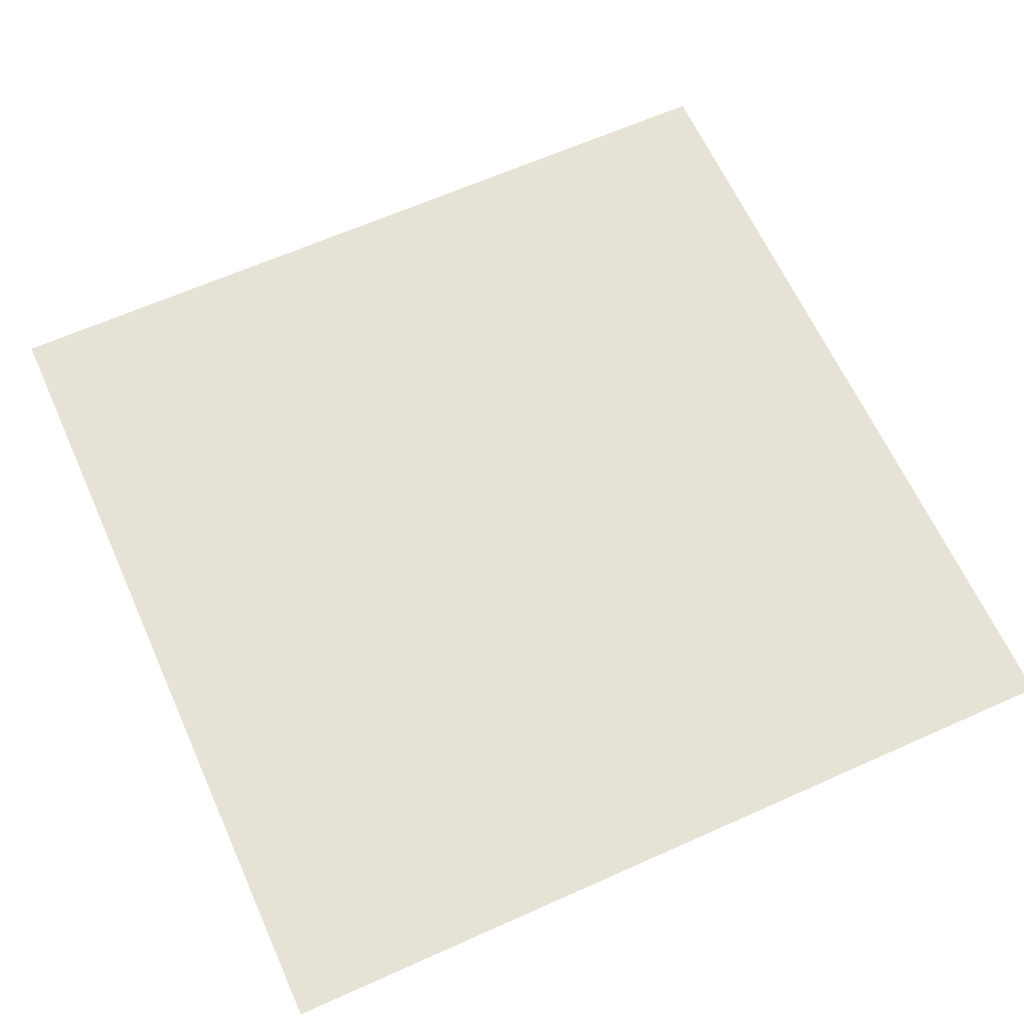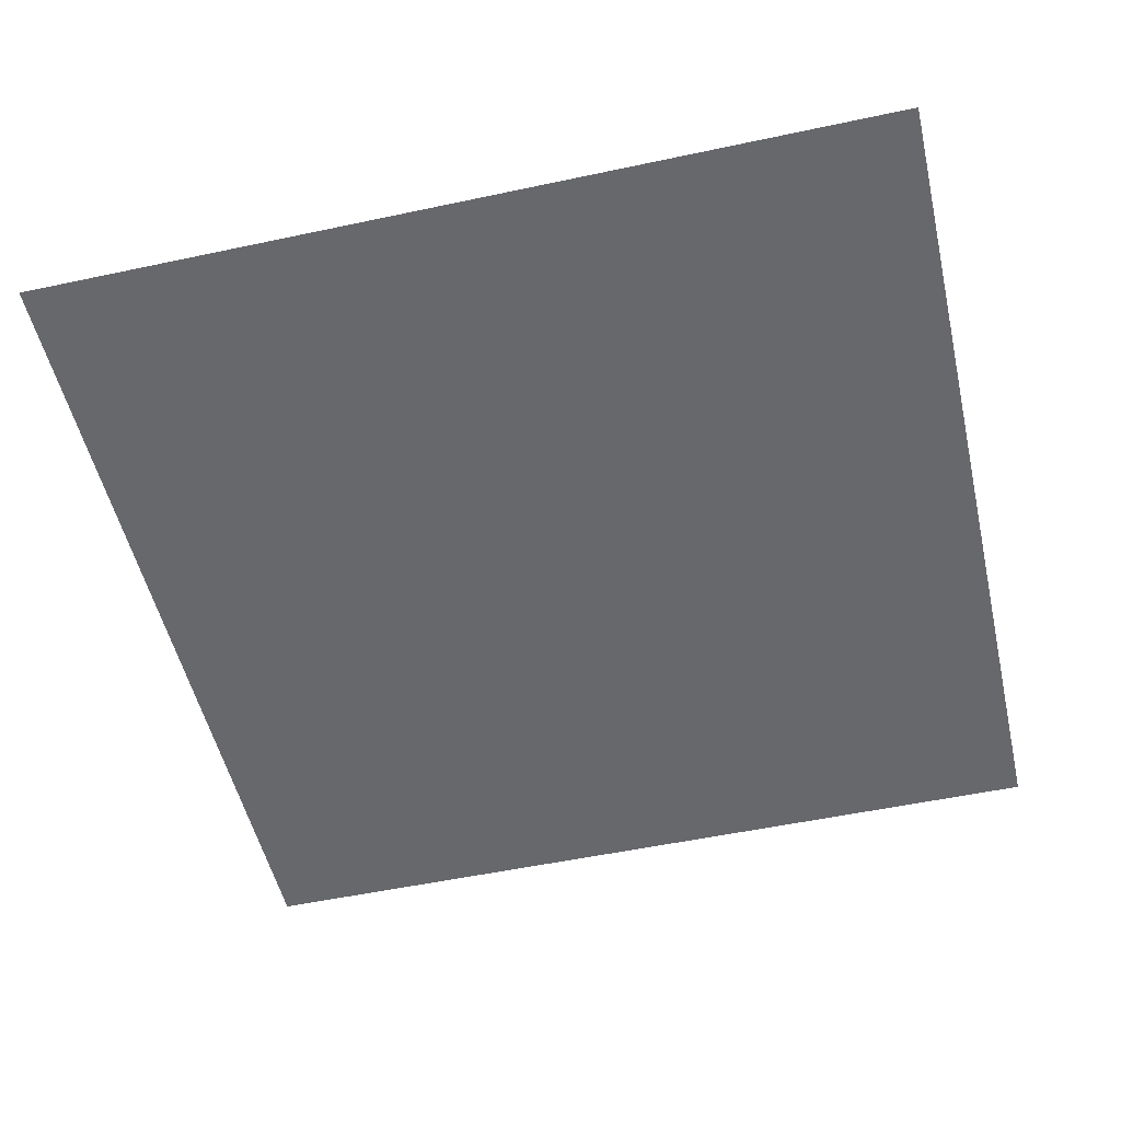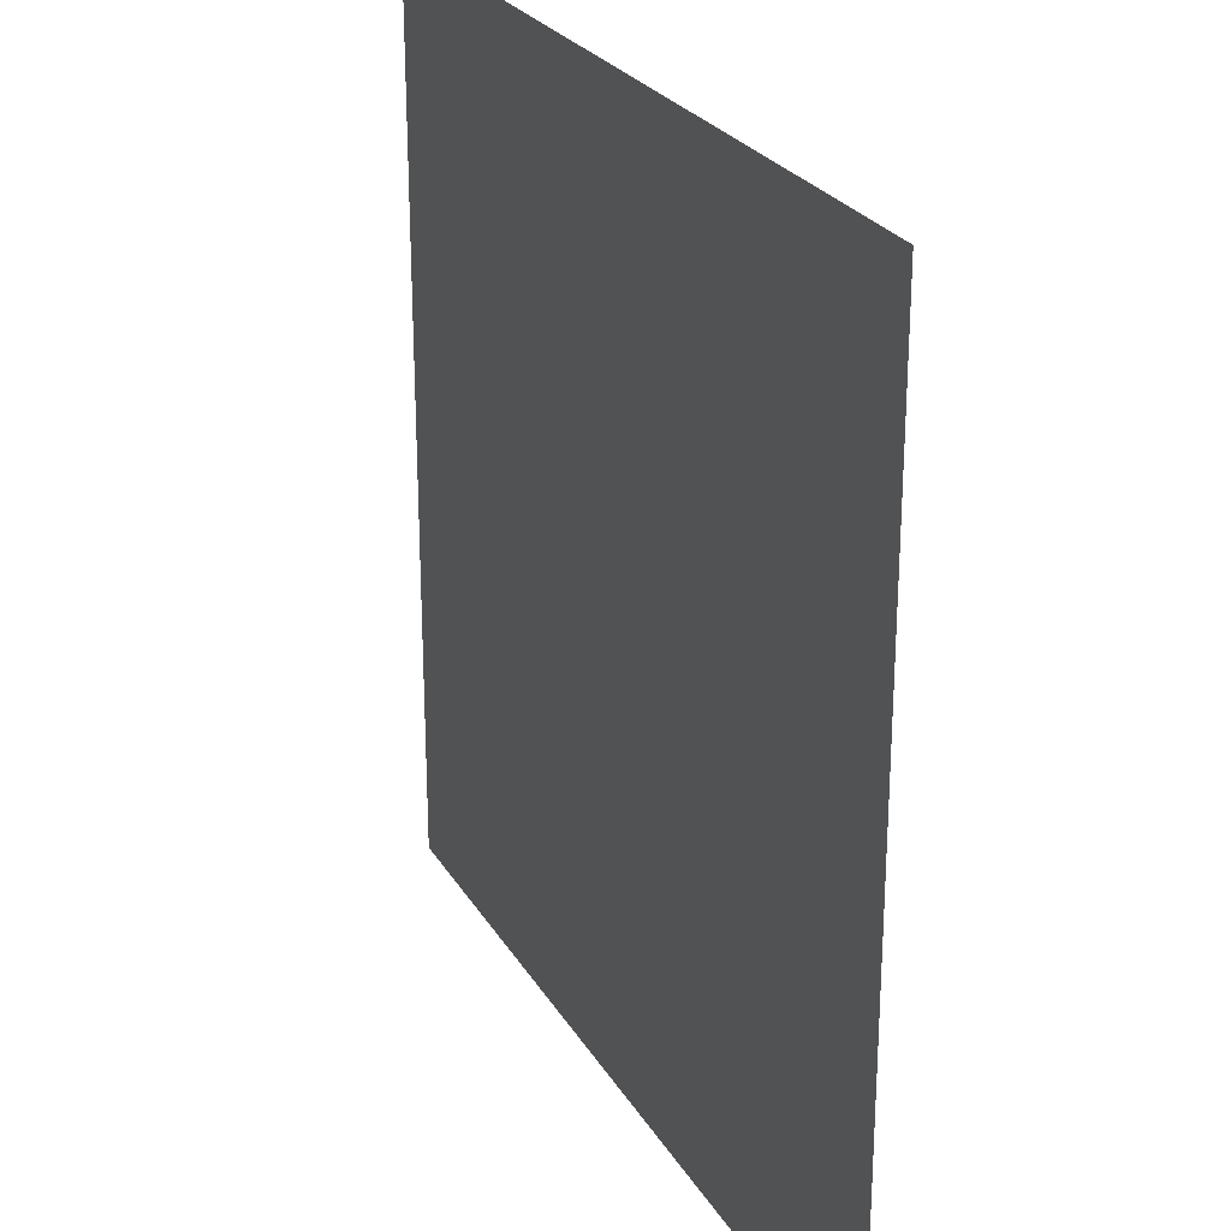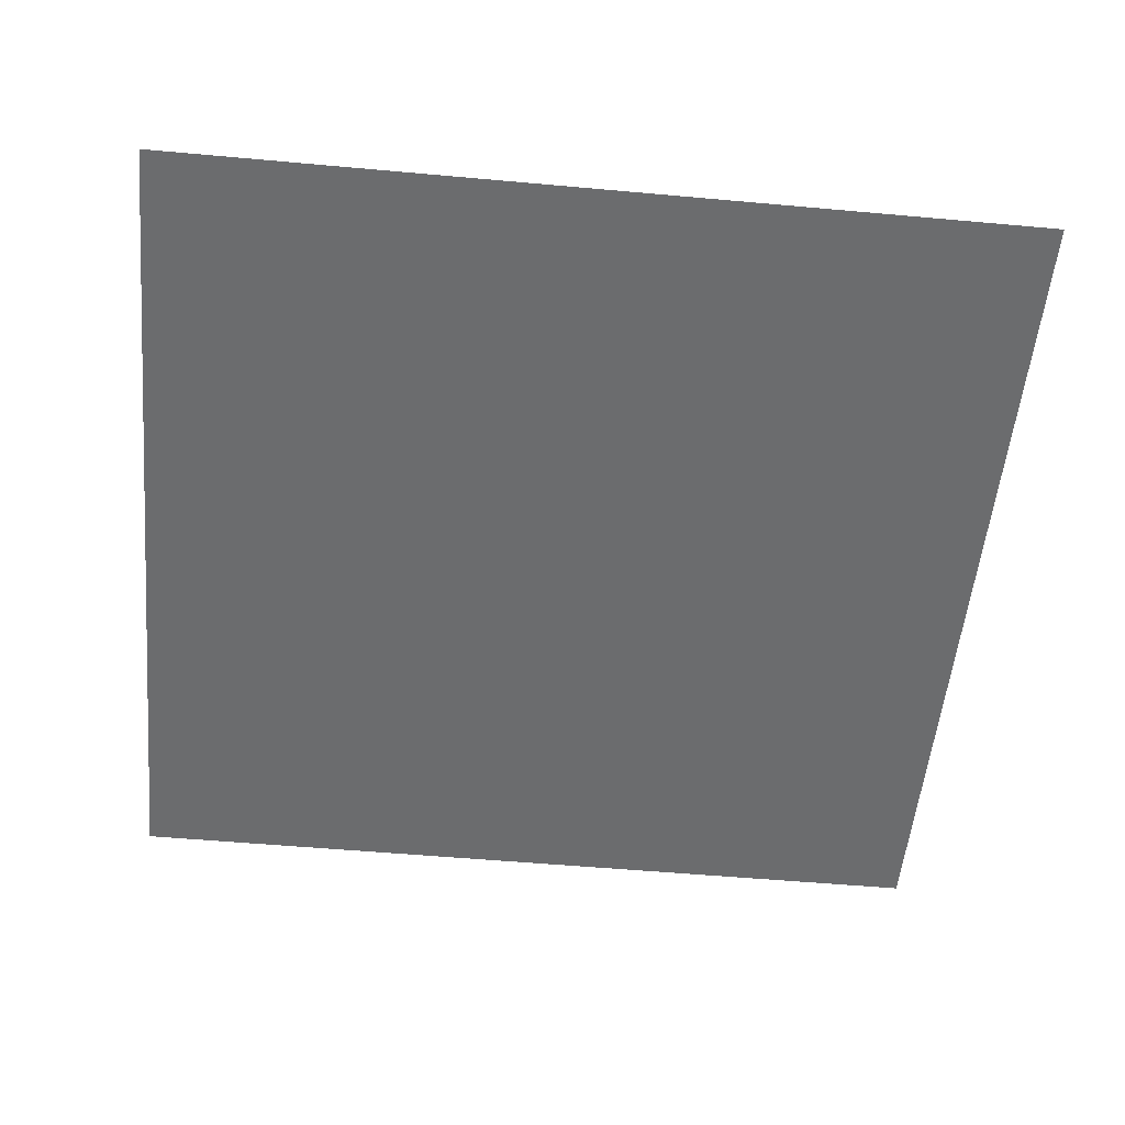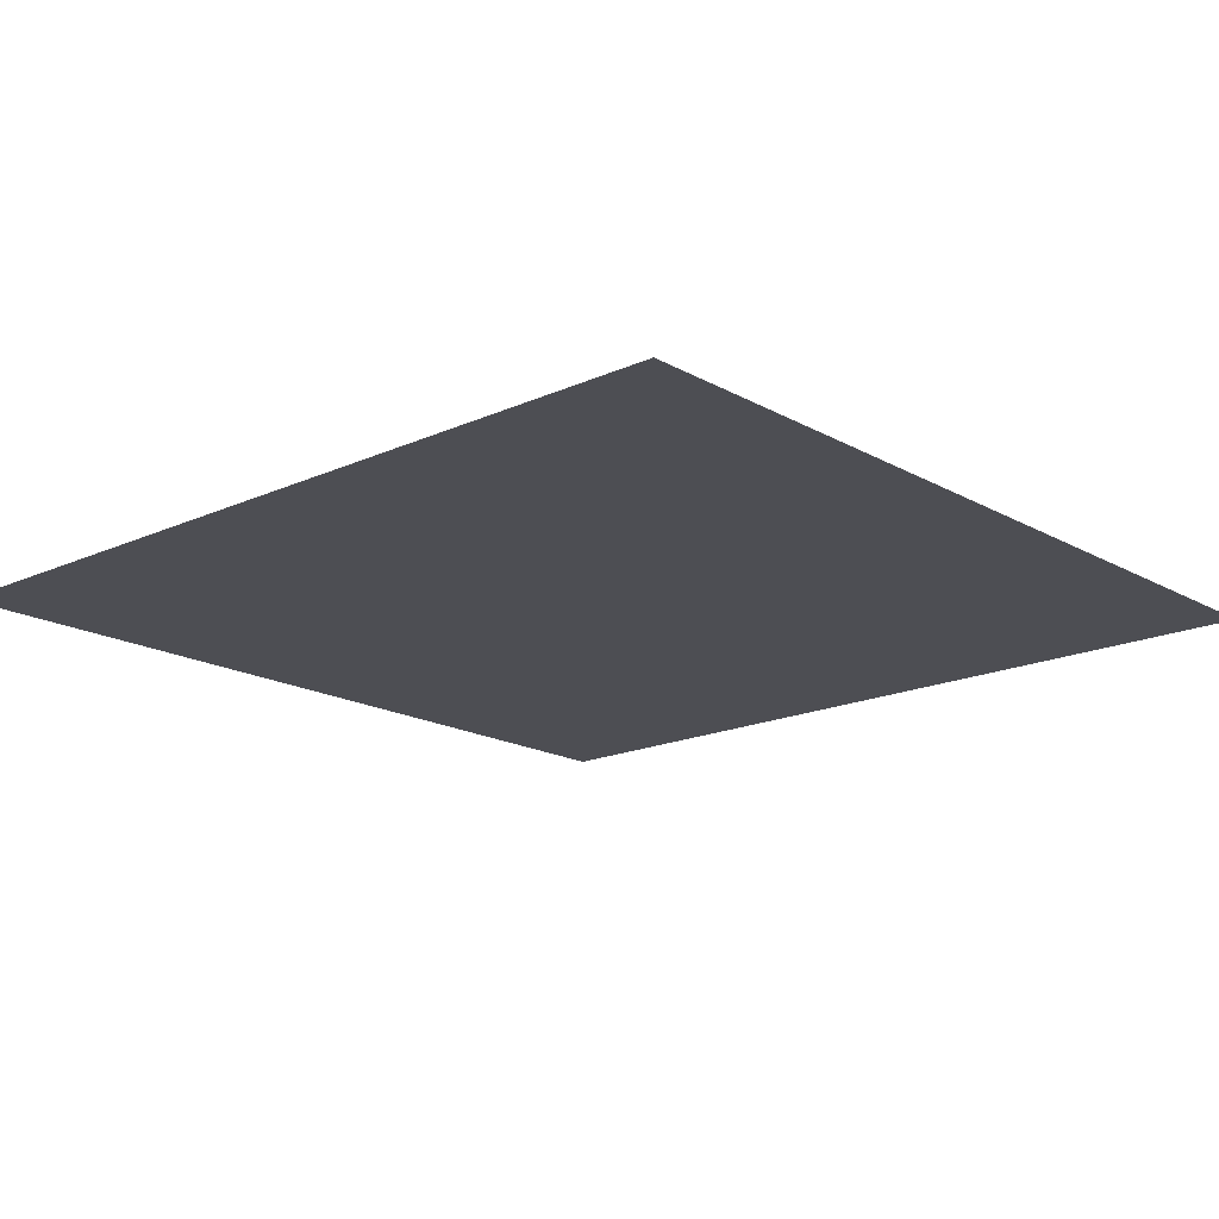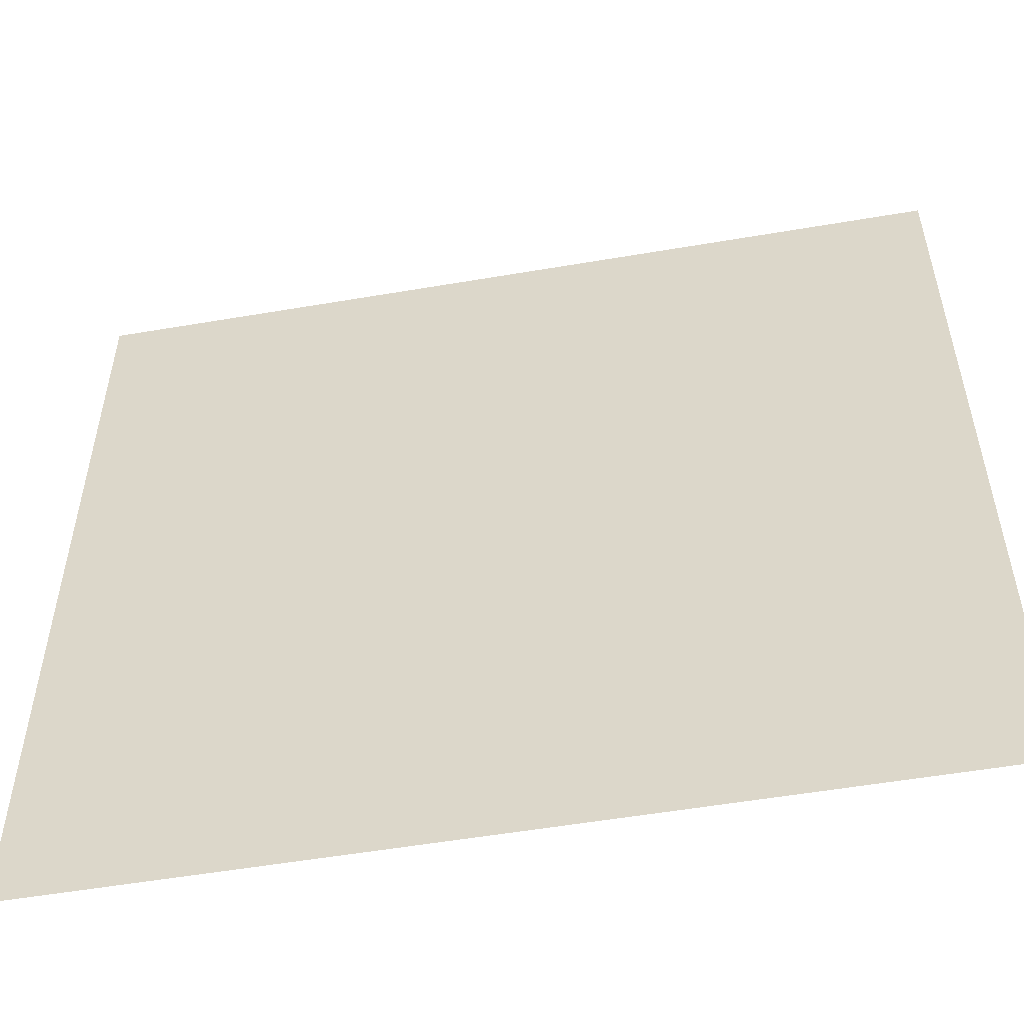
<metadata>
{"format":"obj","ext":"obj","renderer":"f3d","projection":"perspective","resolution":1024,"background":"white","views":[{"elev":64.0,"azim":155.7,"up":"+Y"},{"elev":-52.3,"azim":-77.0,"up":"+Y"},{"elev":25.5,"azim":65.8,"up":"+Z"},{"elev":-53.6,"azim":174.5,"up":"+Y"},{"elev":-17.4,"azim":-138.0,"up":"+Y"},{"elev":-54.1,"azim":-169.7,"up":"+Z"}]}
</metadata>
<code>
v -0.164 0 -0.1641
v 0.164 0 -0.1641
v 0.164 0 0.164
v -0.164 0 0.164
v -0.164 0 -0.1641
v 0.164 0 -0.1641
v 0.164 0 0.164
v -0.164 0 0.164
g Hunger
f 1 2 3 4
g Anger
f 5 6 7 8
g Food
f 1 2 3 4

</code>
